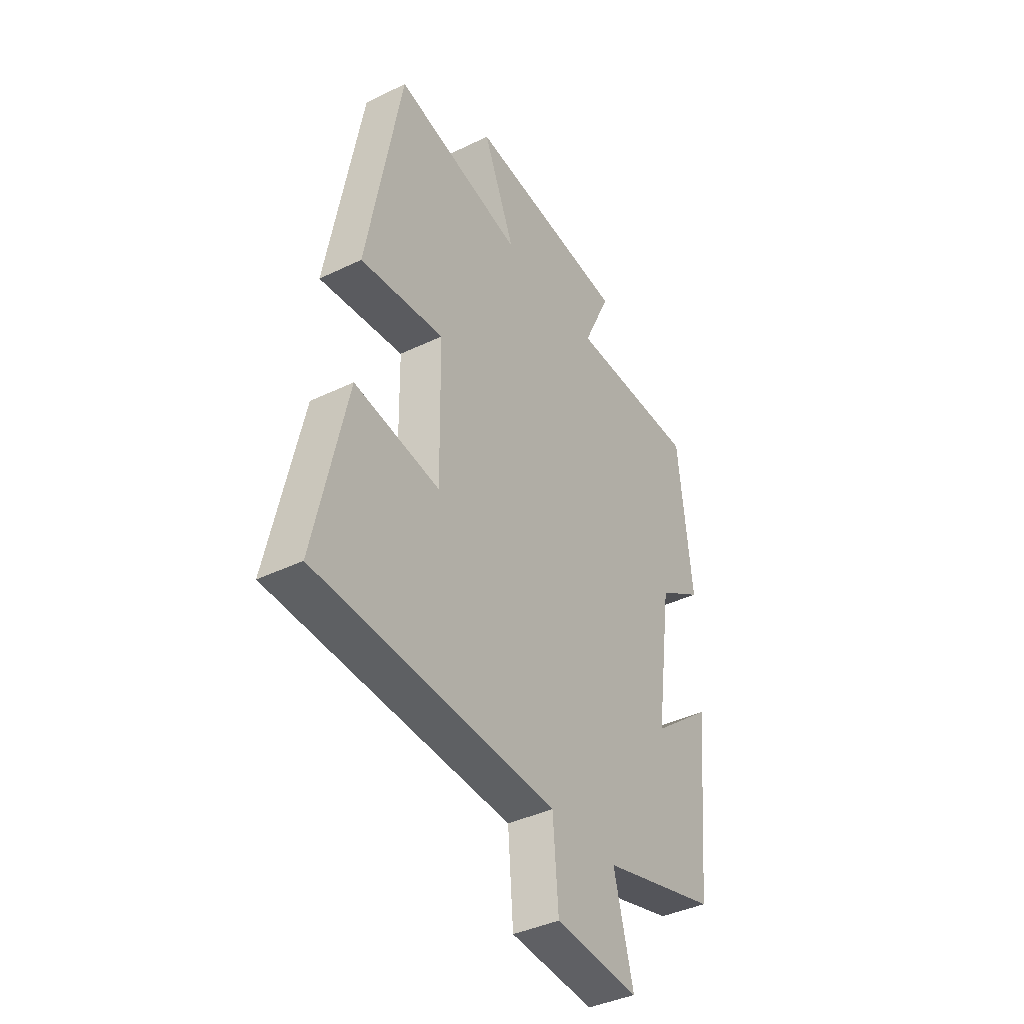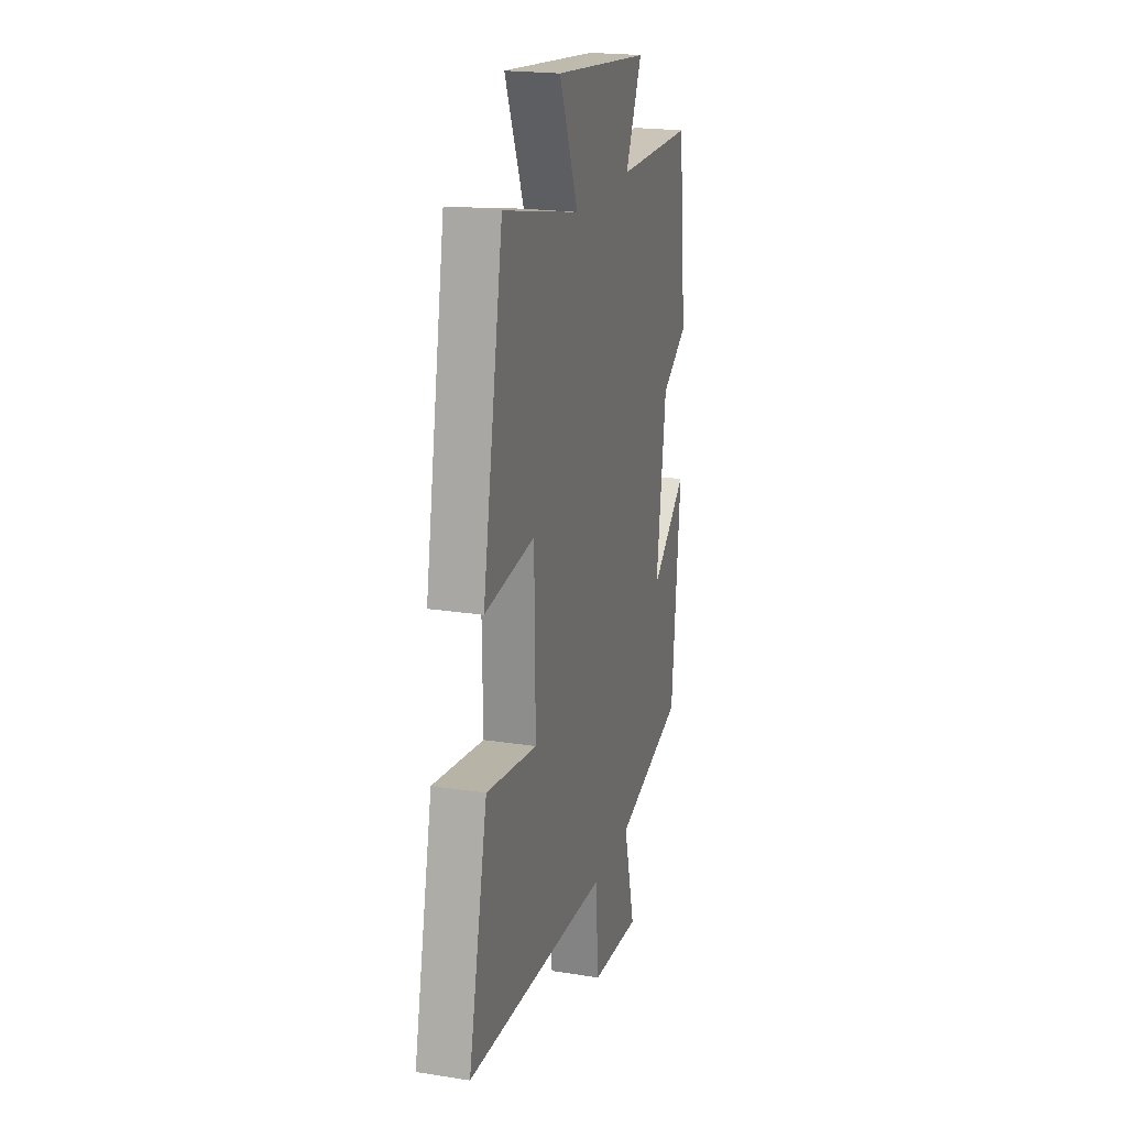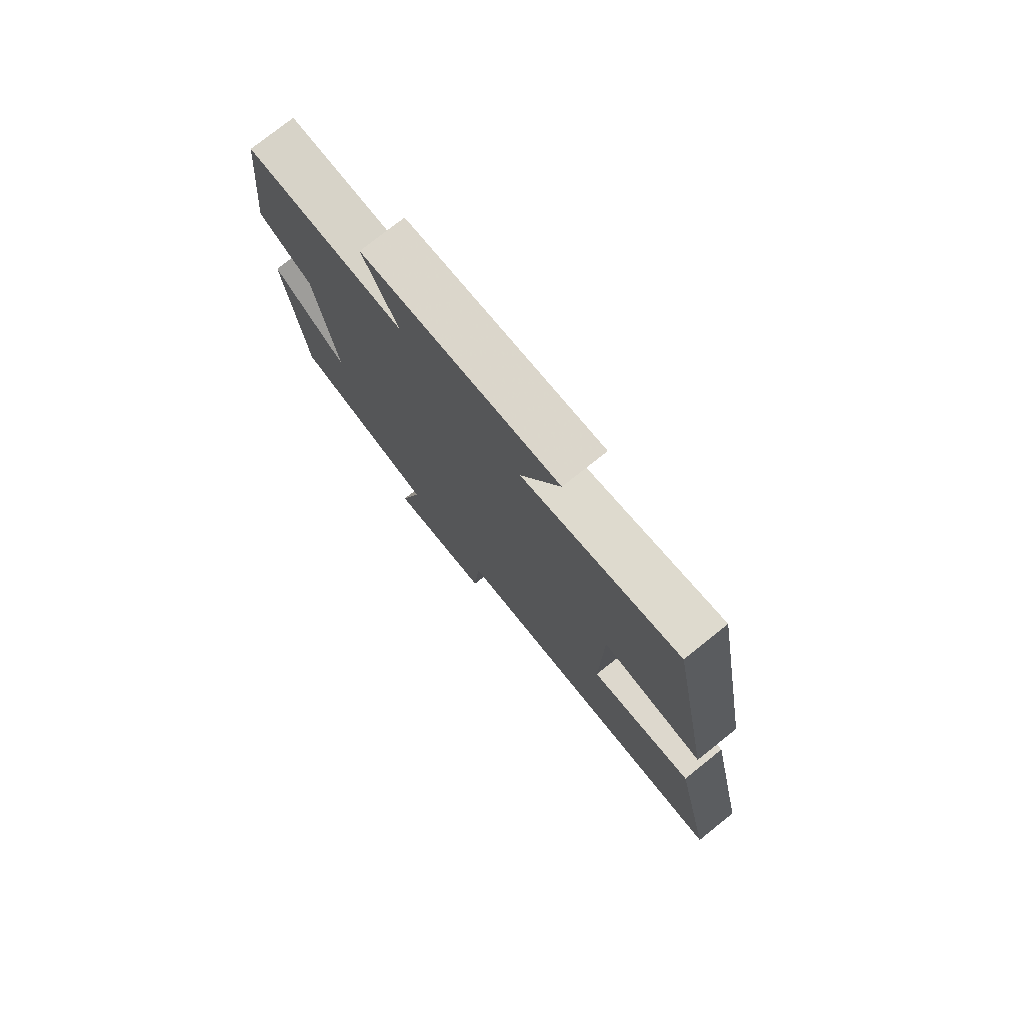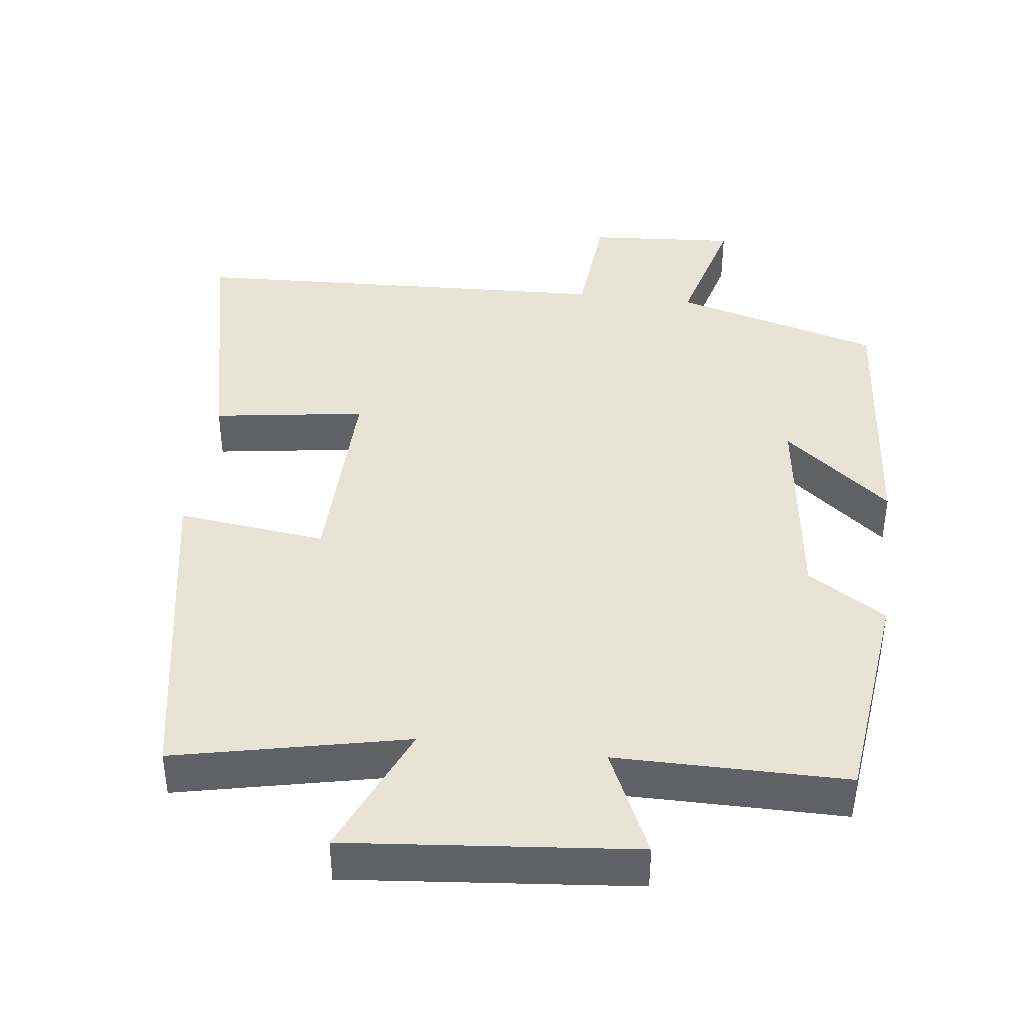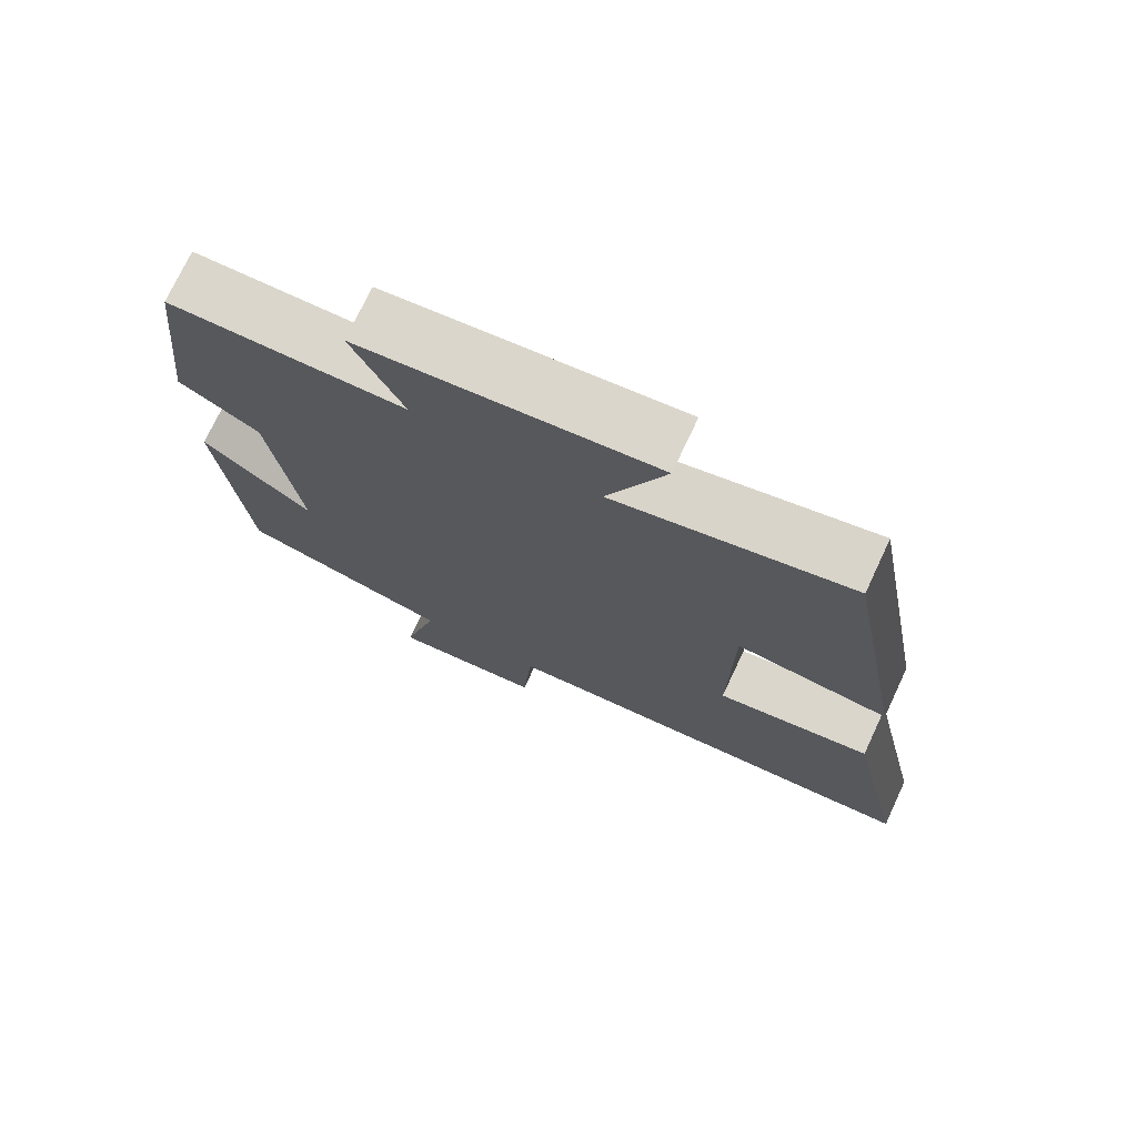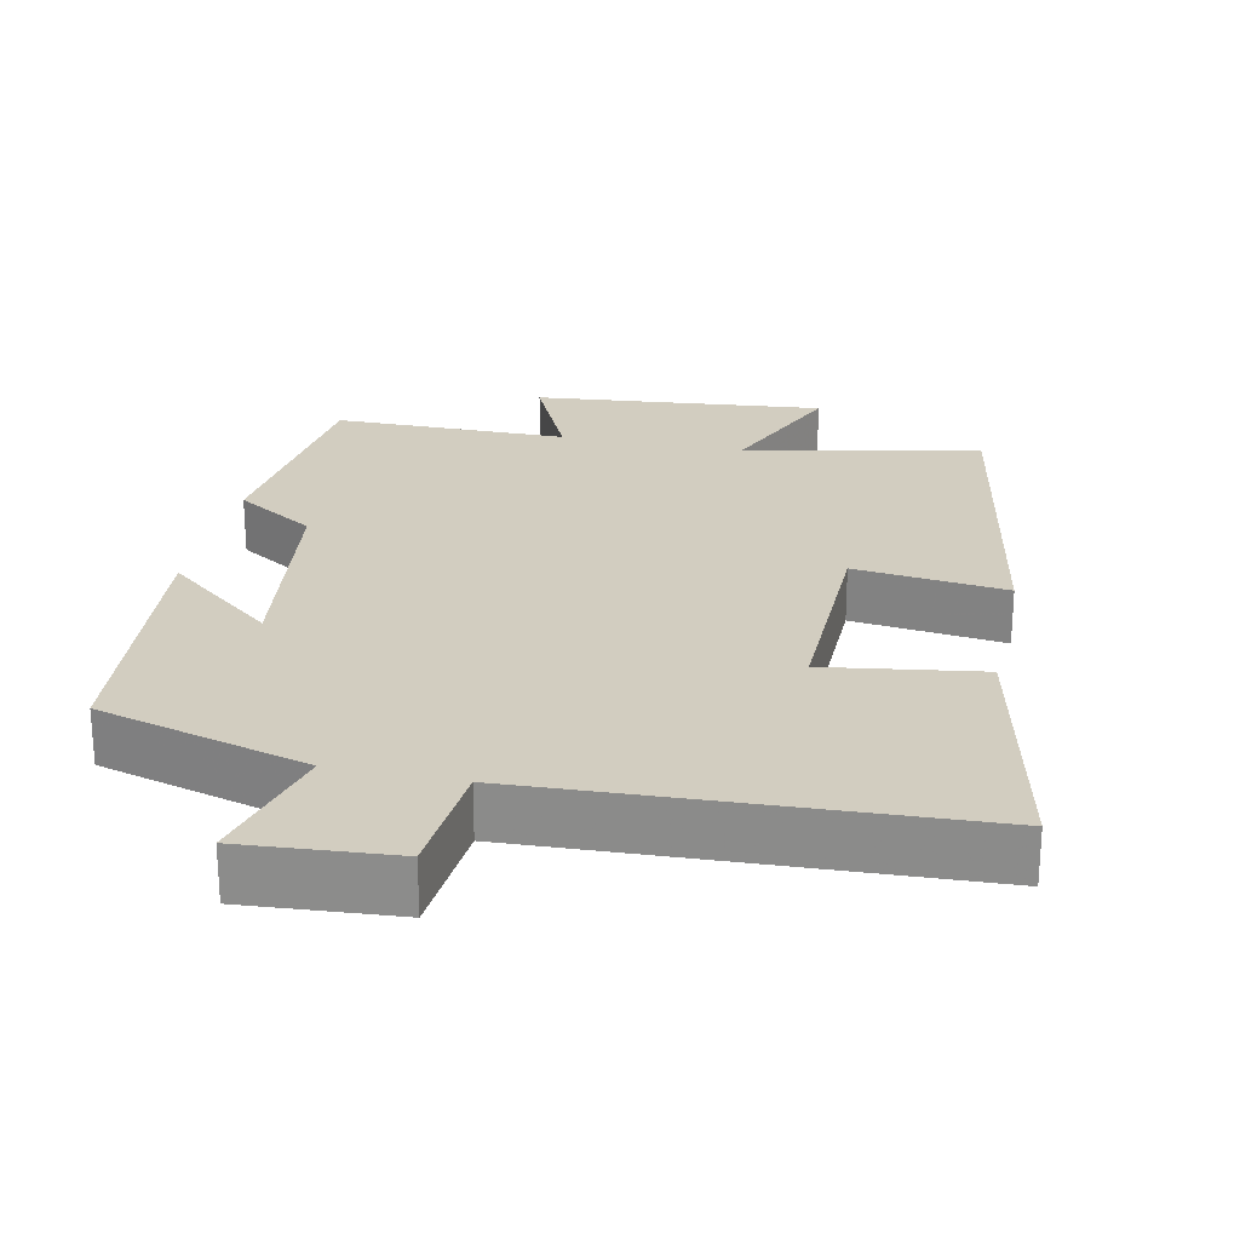
<metadata>
{"format":"obj","ext":"obj","renderer":"f3d","projection":"perspective","resolution":1024,"background":"white","views":[{"elev":-39.7,"azim":-59.0,"up":"+Z"},{"elev":20.8,"azim":-74.1,"up":"+Z"},{"elev":76.8,"azim":-128.6,"up":"+Z"},{"elev":41.1,"azim":7.4,"up":"+Y"},{"elev":74.0,"azim":-154.9,"up":"+Z"},{"elev":24.6,"azim":-167.8,"up":"+Y"}]}
</metadata>
<code>
v -0.416 0.07 0.571
v -0.099 0.07 0.5
v -0.177 0.07 0.686
v 0.217 0.07 0.646
v 0.149 0.07 0.5
v 0.466 0.07 0.498
v 0.5 0.07 0.19
v 0.392 0.07 0.123
v 0.352 0.07 -0.169
v 0.5 0.07 -0.05
v 0.464 0.07 -0.422
v 0.179 0.07 -0.5
v 0.226 0.07 -0.68
v 0.022 0.07 -0.664
v 0.009 0.07 -0.5
v -0.578 0.07 -0.471
v -0.5 0.07 -0.119
v -0.291 0.07 -0.151
v -0.295 0.07 0.135
v -0.5 0.07 0.111
v -0.416 0 0.571
v -0.099 0 0.5
v -0.177 0 0.686
v 0.217 0 0.646
v 0.149 0 0.5
v 0.466 0 0.498
v 0.5 0 0.19
v 0.392 0 0.123
v 0.352 0 -0.169
v 0.5 0 -0.05
v 0.464 0 -0.422
v 0.179 0 -0.5
v 0.226 0 -0.68
v 0.022 0 -0.664
v 0.009 0 -0.5
v -0.578 0 -0.471
v -0.5 0 -0.119
v -0.291 0 -0.151
v -0.295 0 0.135
v -0.5 0 0.111
f 19 20 1 2
f 18 19 2
f 15 16 17 18
f 15 18 2
f 12 13 14 15
f 12 15 2
f 9 10 11 12
f 8 9 12 2
f 5 6 7 8
f 5 8 2 3
f 3 4 5
f 22 21 40 39
f 22 39 38
f 38 37 36 35
f 22 38 35
f 35 34 33 32
f 22 35 32
f 32 31 30 29
f 22 32 29 28
f 28 27 26 25
f 23 22 28 25
f 25 24 23
f 1 21 22 2
f 2 22 23 3
f 3 23 24 4
f 4 24 25 5
f 5 25 26 6
f 6 26 27 7
f 7 27 28 8
f 8 28 29 9
f 9 29 30 10
f 10 30 31 11
f 11 31 32 12
f 12 32 33 13
f 13 33 34 14
f 14 34 35 15
f 15 35 36 16
f 16 36 37 17
f 17 37 38 18
f 18 38 39 19
f 19 39 40 20
f 20 40 21 1

</code>
